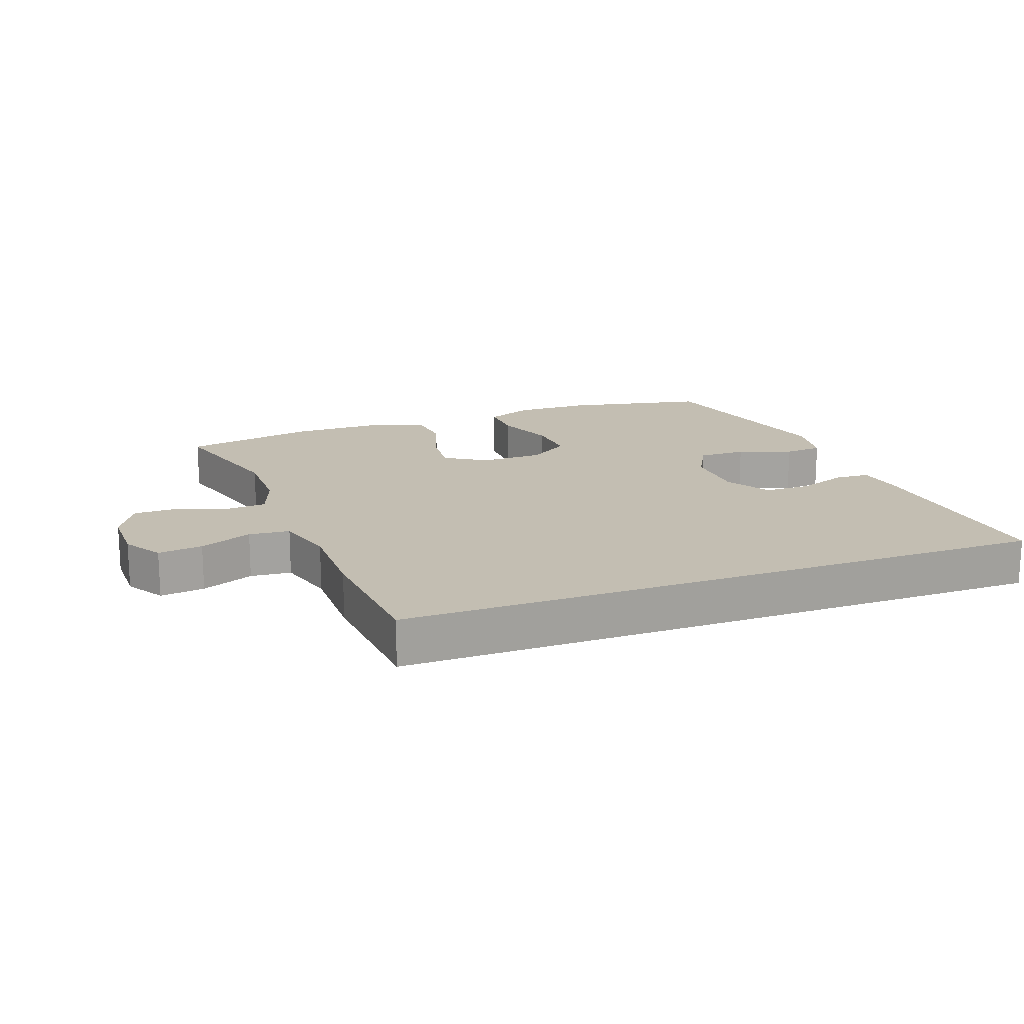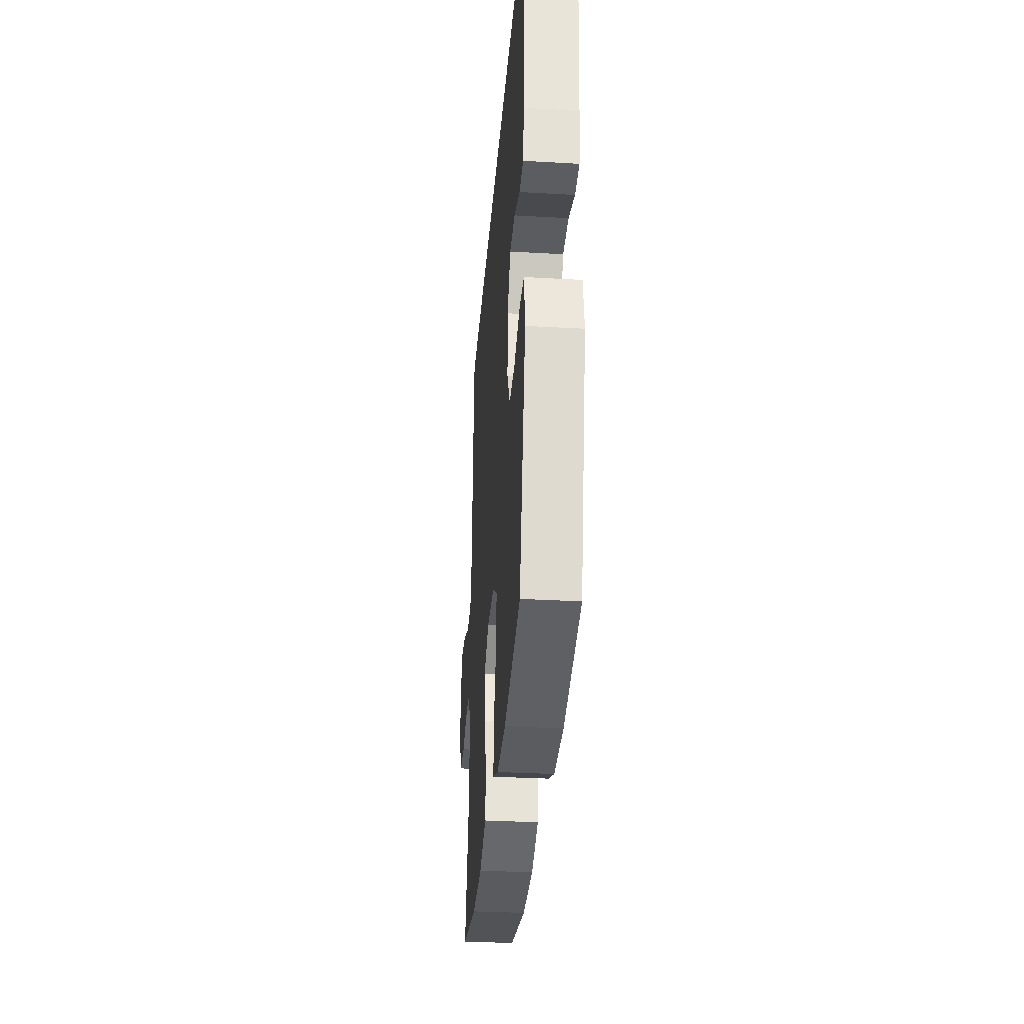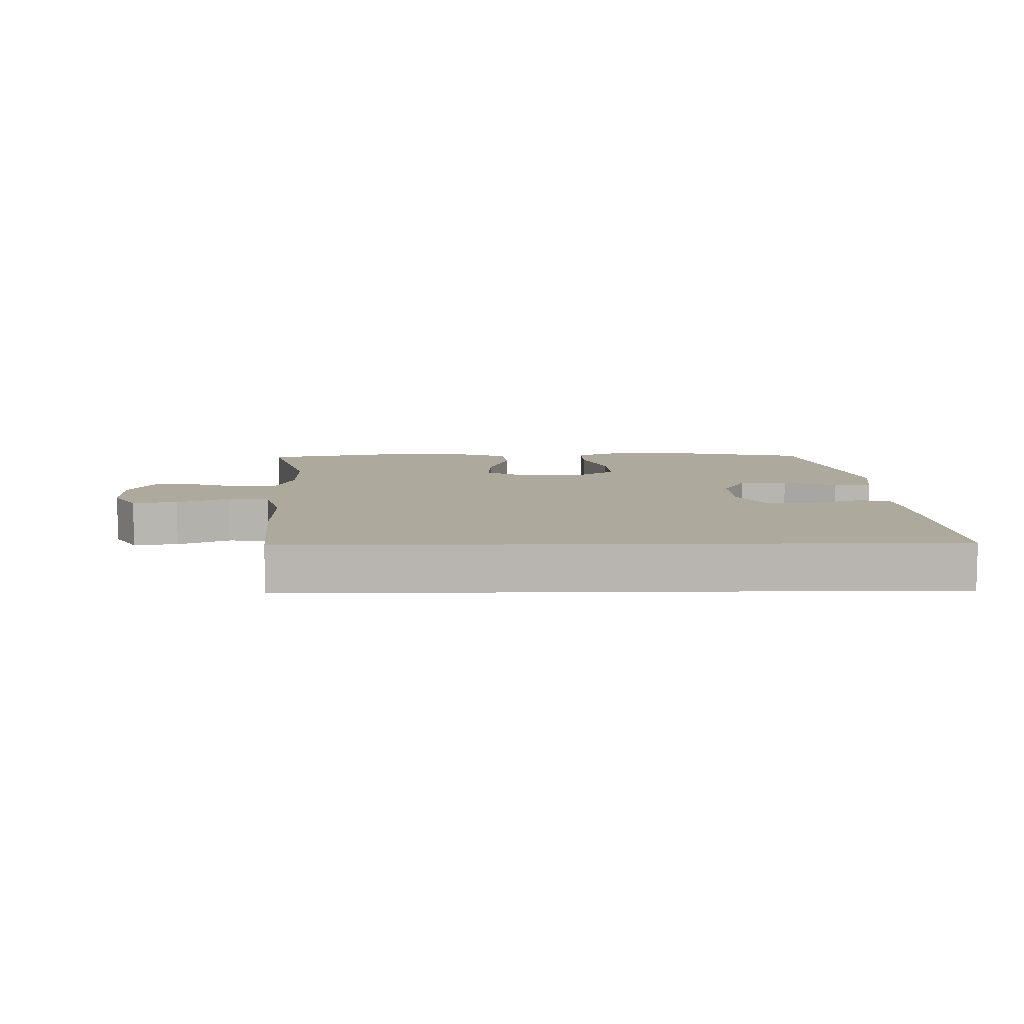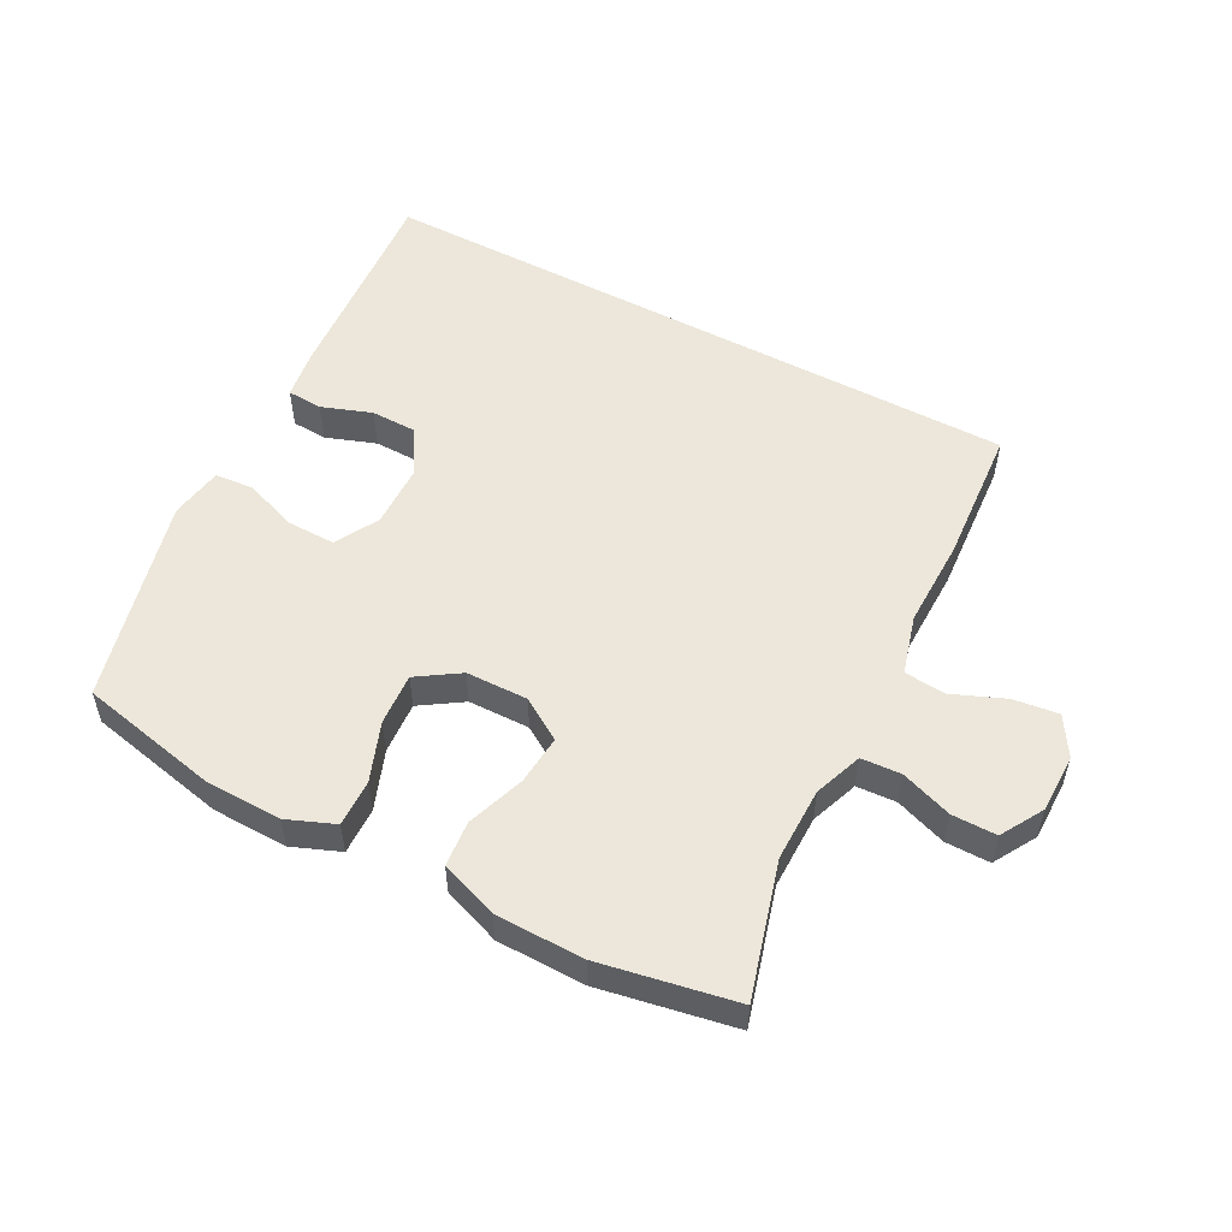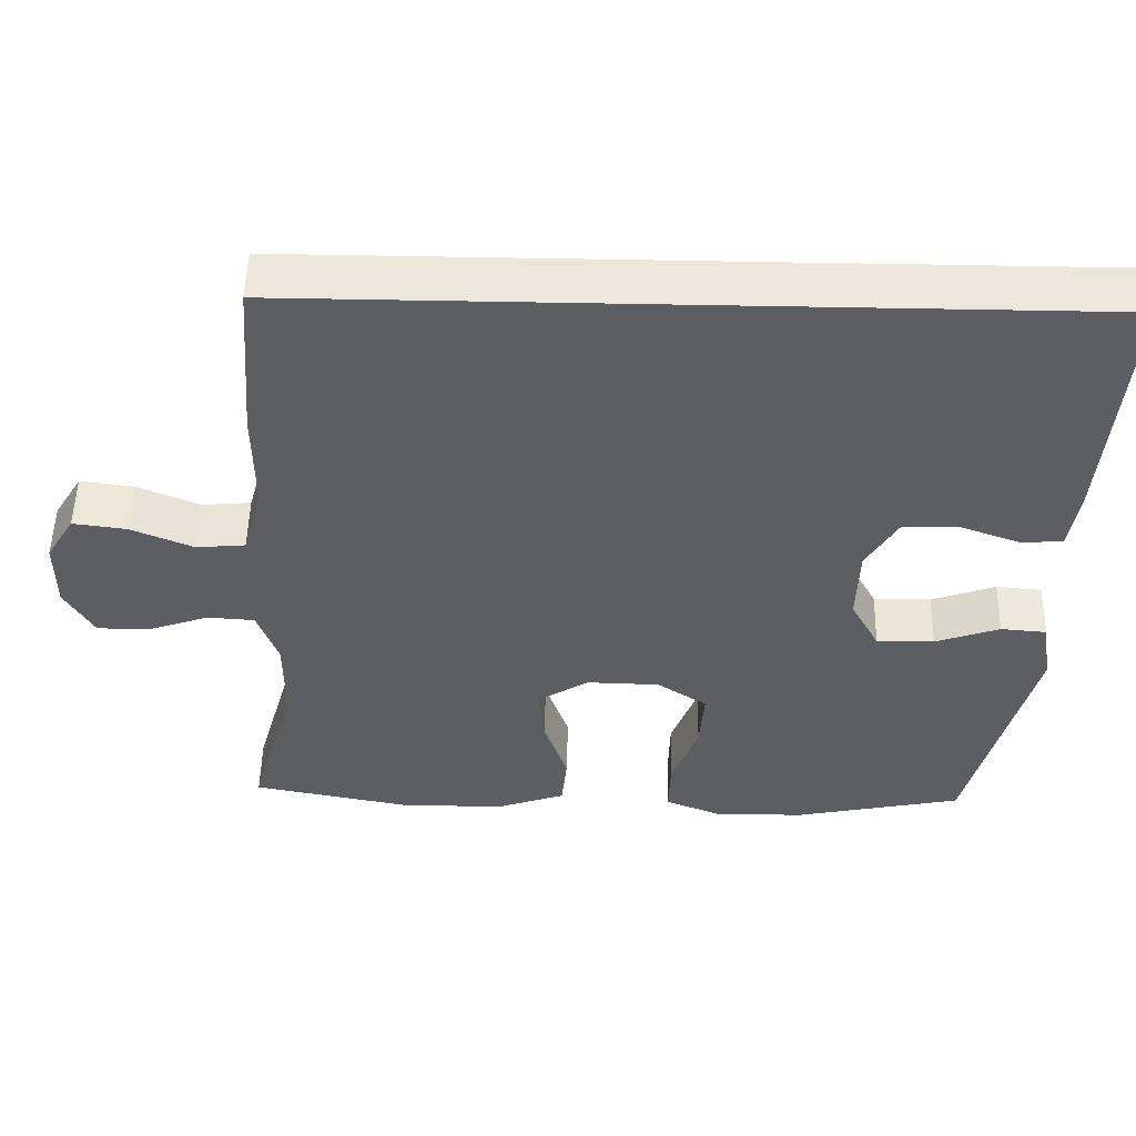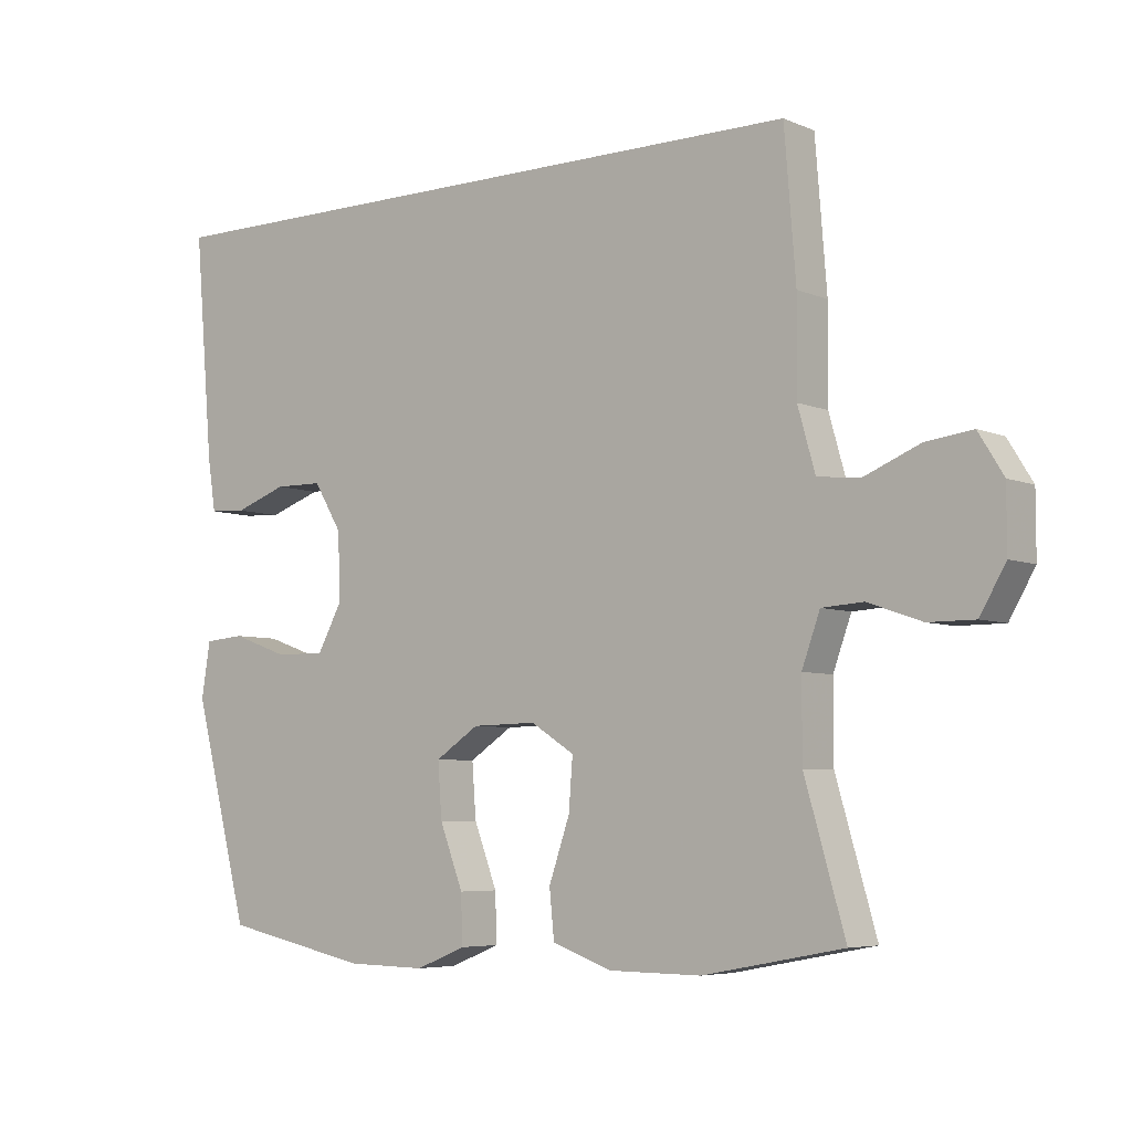
<metadata>
{"format":"obj","ext":"obj","renderer":"f3d","projection":"perspective","resolution":1024,"background":"white","views":[{"elev":17.3,"azim":-20.2,"up":"+Y"},{"elev":-32.9,"azim":85.5,"up":"+Z"},{"elev":8.9,"azim":-1.2,"up":"+Y"},{"elev":53.3,"azim":-151.8,"up":"+Y"},{"elev":51.6,"azim":1.3,"up":"+Z"},{"elev":-5.7,"azim":-141.8,"up":"+Z"}]}
</metadata>
<code>
v 0.5 0.07 -0.5
v 0.281 0.07 -0.546
v 0.163 0.07 -0.548
v 0.089 0.07 -0.518
v 0.091 0.07 -0.446
v 0.126 0.07 -0.354
v 0.132 0.07 -0.273
v 0.067 0.07 -0.23
v -0.029 0.07 -0.228
v -0.094 0.07 -0.269
v -0.088 0.07 -0.346
v -0.057 0.07 -0.436
v -0.064 0.07 -0.507
v -0.154 0.07 -0.539
v -0.291 0.07 -0.54
v -0.5 0.07 -0.5
v -0.44 0.07 -0.292
v -0.44 0.07 -0.177
v -0.467 0.07 -0.102
v -0.529 0.07 -0.098
v -0.609 0.07 -0.126
v -0.678 0.07 -0.126
v -0.716 0.07 -0.06
v -0.716 0.07 0.032
v -0.679 0.07 0.092
v -0.609 0.07 0.083
v -0.527 0.07 0.049
v -0.463 0.07 0.055
v -0.437 0.07 0.147
v -0.438 0.07 0.285
v -0.421 0.07 0.5
v 0.604 0.07 0.5
v 0.576 0.07 0.168
v 0.564 0.07 0.091
v 0.509 0.07 0.088
v 0.431 0.07 0.116
v 0.359 0.07 0.115
v 0.317 0.07 0.045
v 0.314 0.07 -0.055
v 0.351 0.07 -0.123
v 0.426 0.07 -0.122
v 0.51 0.07 -0.092
v 0.57 0.07 -0.097
v 0.583 0.07 -0.18
v 0.5 0 -0.5
v 0.281 0 -0.546
v 0.163 0 -0.548
v 0.089 0 -0.518
v 0.091 0 -0.446
v 0.126 0 -0.354
v 0.132 0 -0.273
v 0.067 0 -0.23
v -0.029 0 -0.228
v -0.094 0 -0.269
v -0.088 0 -0.346
v -0.057 0 -0.436
v -0.064 0 -0.507
v -0.154 0 -0.539
v -0.291 0 -0.54
v -0.5 0 -0.5
v -0.44 0 -0.292
v -0.44 0 -0.177
v -0.467 0 -0.102
v -0.529 0 -0.098
v -0.609 0 -0.126
v -0.678 0 -0.126
v -0.716 0 -0.06
v -0.716 0 0.032
v -0.679 0 0.092
v -0.609 0 0.083
v -0.527 0 0.049
v -0.463 0 0.055
v -0.437 0 0.147
v -0.438 0 0.285
v -0.421 0 0.5
v 0.604 0 0.5
v 0.576 0 0.168
v 0.564 0 0.091
v 0.509 0 0.088
v 0.431 0 0.116
v 0.359 0 0.115
v 0.317 0 0.045
v 0.314 0 -0.055
v 0.351 0 -0.123
v 0.426 0 -0.122
v 0.51 0 -0.092
v 0.57 0 -0.097
v 0.583 0 -0.18
f 4 5 6
f 3 4 6
f 2 3 6
f 1 2 6
f 44 1 6
f 43 44 6
f 42 43 6
f 41 42 6
f 40 41 6 7
f 39 40 7 8
f 38 39 8 9
f 37 38 9 10
f 34 35 36
f 33 34 36
f 32 33 36
f 31 32 36
f 31 36 37
f 30 31 37
f 29 30 37
f 28 29 37 10
f 25 26 27
f 24 25 27
f 23 24 27
f 22 23 27
f 21 22 27
f 20 21 27
f 19 20 27 28
f 28 10 11
f 19 28 11
f 18 19 11
f 15 16 17
f 14 15 17
f 13 14 17
f 12 13 17
f 11 12 17
f 11 17 18
f 50 49 48
f 50 48 47
f 50 47 46
f 50 46 45
f 50 45 88
f 50 88 87
f 50 87 86
f 50 86 85
f 51 50 85 84
f 52 51 84 83
f 53 52 83 82
f 54 53 82 81
f 80 79 78
f 80 78 77
f 80 77 76
f 80 76 75
f 81 80 75
f 81 75 74
f 81 74 73
f 54 81 73 72
f 71 70 69
f 71 69 68
f 71 68 67
f 71 67 66
f 71 66 65
f 71 65 64
f 72 71 64 63
f 55 54 72
f 55 72 63
f 55 63 62
f 61 60 59
f 61 59 58
f 61 58 57
f 61 57 56
f 61 56 55
f 62 61 55
f 1 45 46 2
f 2 46 47 3
f 3 47 48 4
f 4 48 49 5
f 5 49 50 6
f 6 50 51 7
f 7 51 52 8
f 8 52 53 9
f 9 53 54 10
f 10 54 55 11
f 11 55 56 12
f 12 56 57 13
f 13 57 58 14
f 14 58 59 15
f 15 59 60 16
f 16 60 61 17
f 17 61 62 18
f 18 62 63 19
f 19 63 64 20
f 20 64 65 21
f 21 65 66 22
f 22 66 67 23
f 23 67 68 24
f 24 68 69 25
f 25 69 70 26
f 26 70 71 27
f 27 71 72 28
f 28 72 73 29
f 29 73 74 30
f 30 74 75 31
f 31 75 76 32
f 32 76 77 33
f 33 77 78 34
f 34 78 79 35
f 35 79 80 36
f 36 80 81 37
f 37 81 82 38
f 38 82 83 39
f 39 83 84 40
f 40 84 85 41
f 41 85 86 42
f 42 86 87 43
f 43 87 88 44
f 44 88 45 1

</code>
